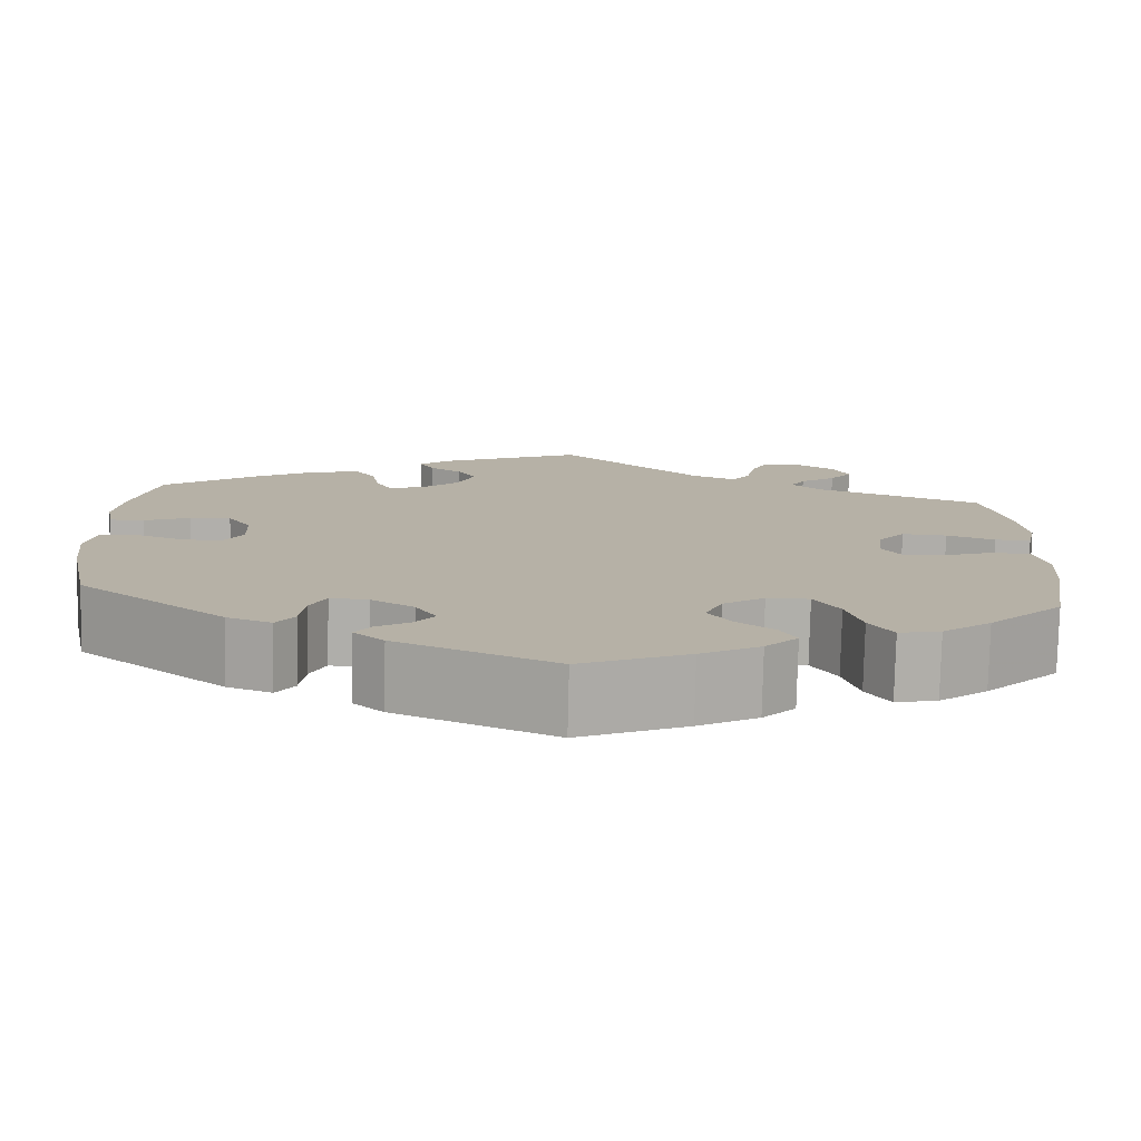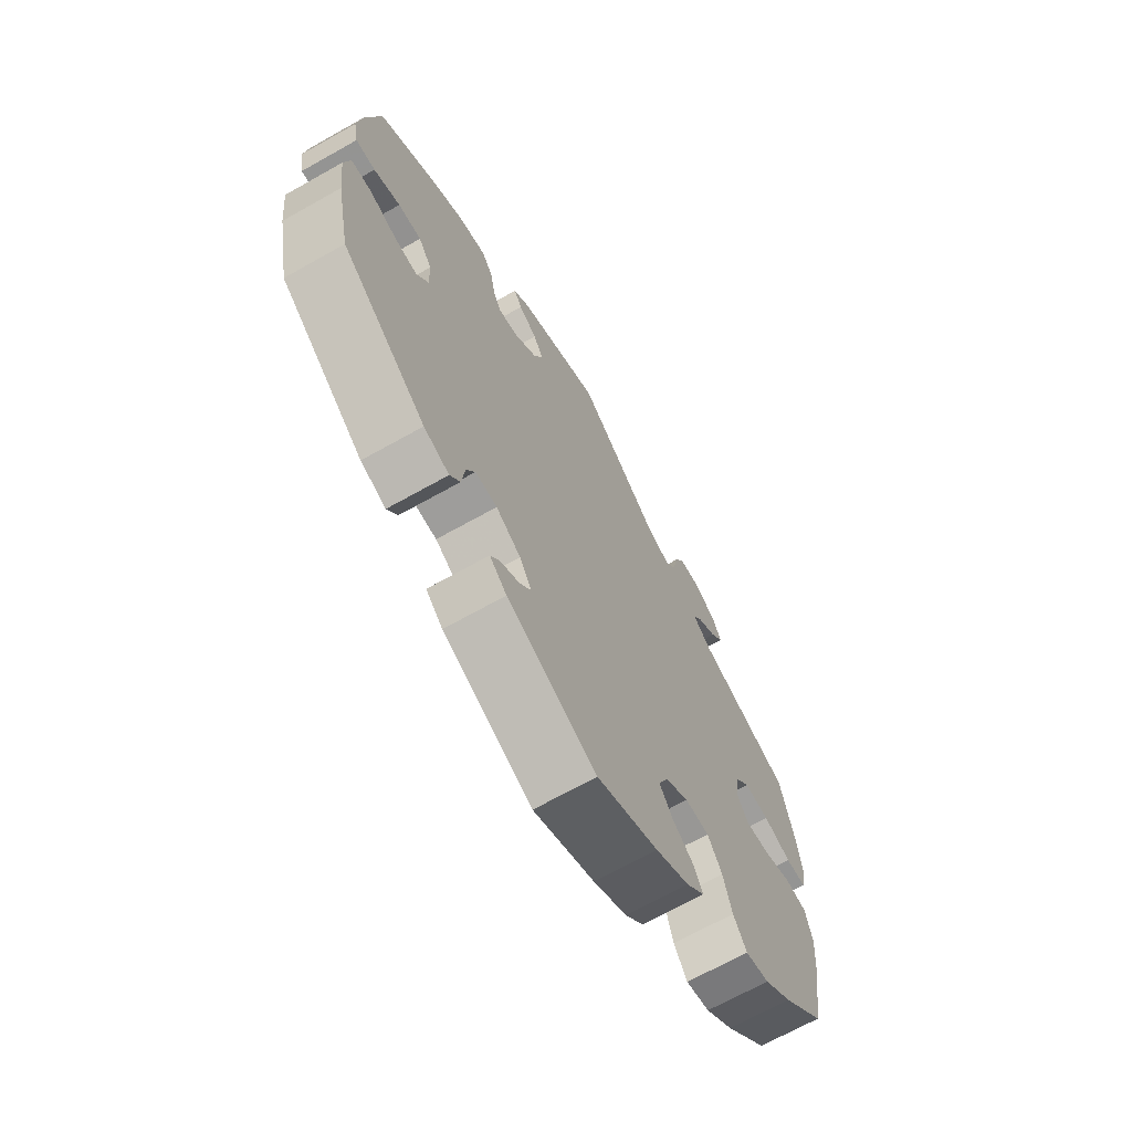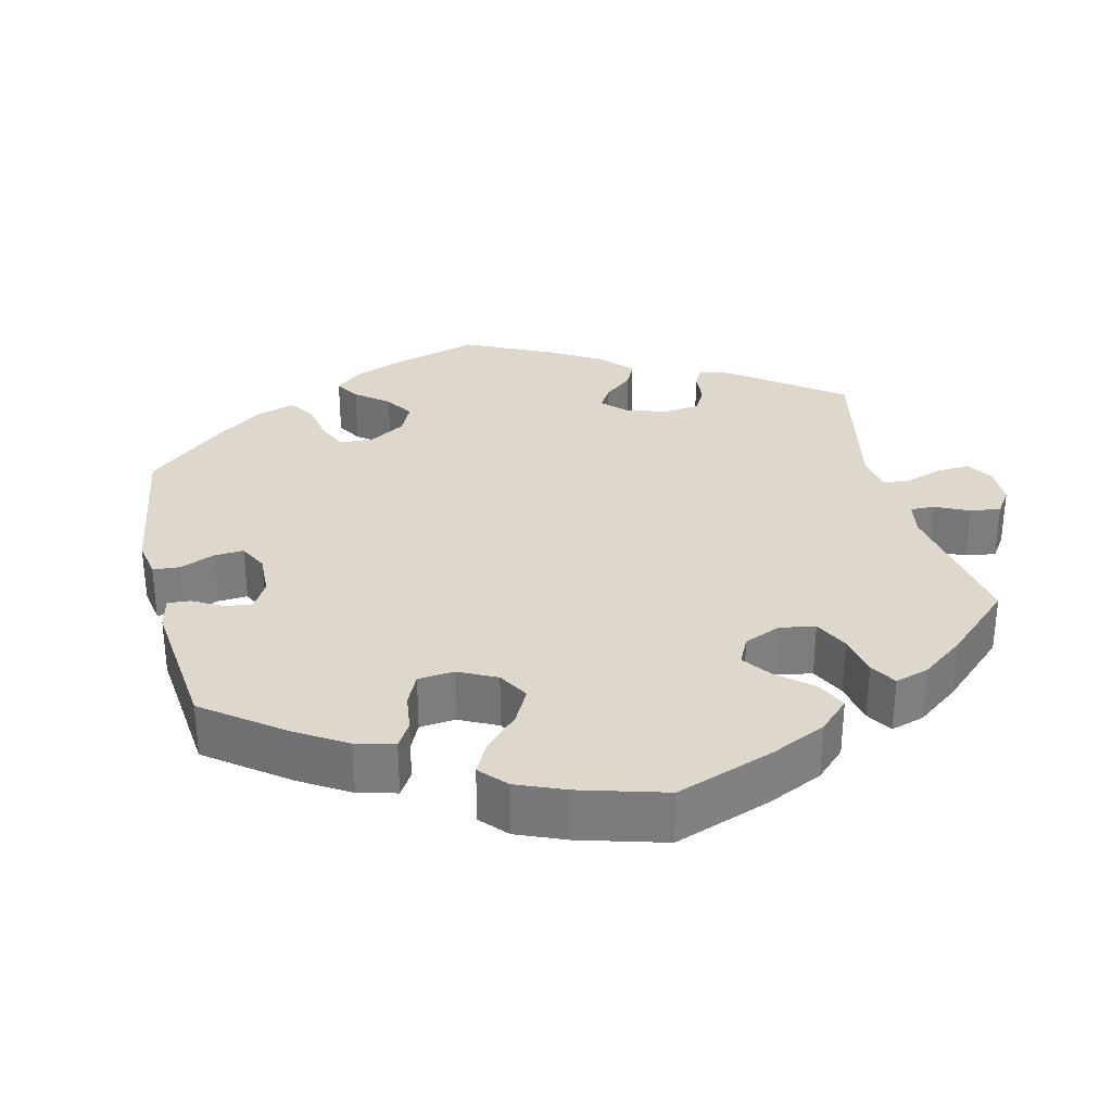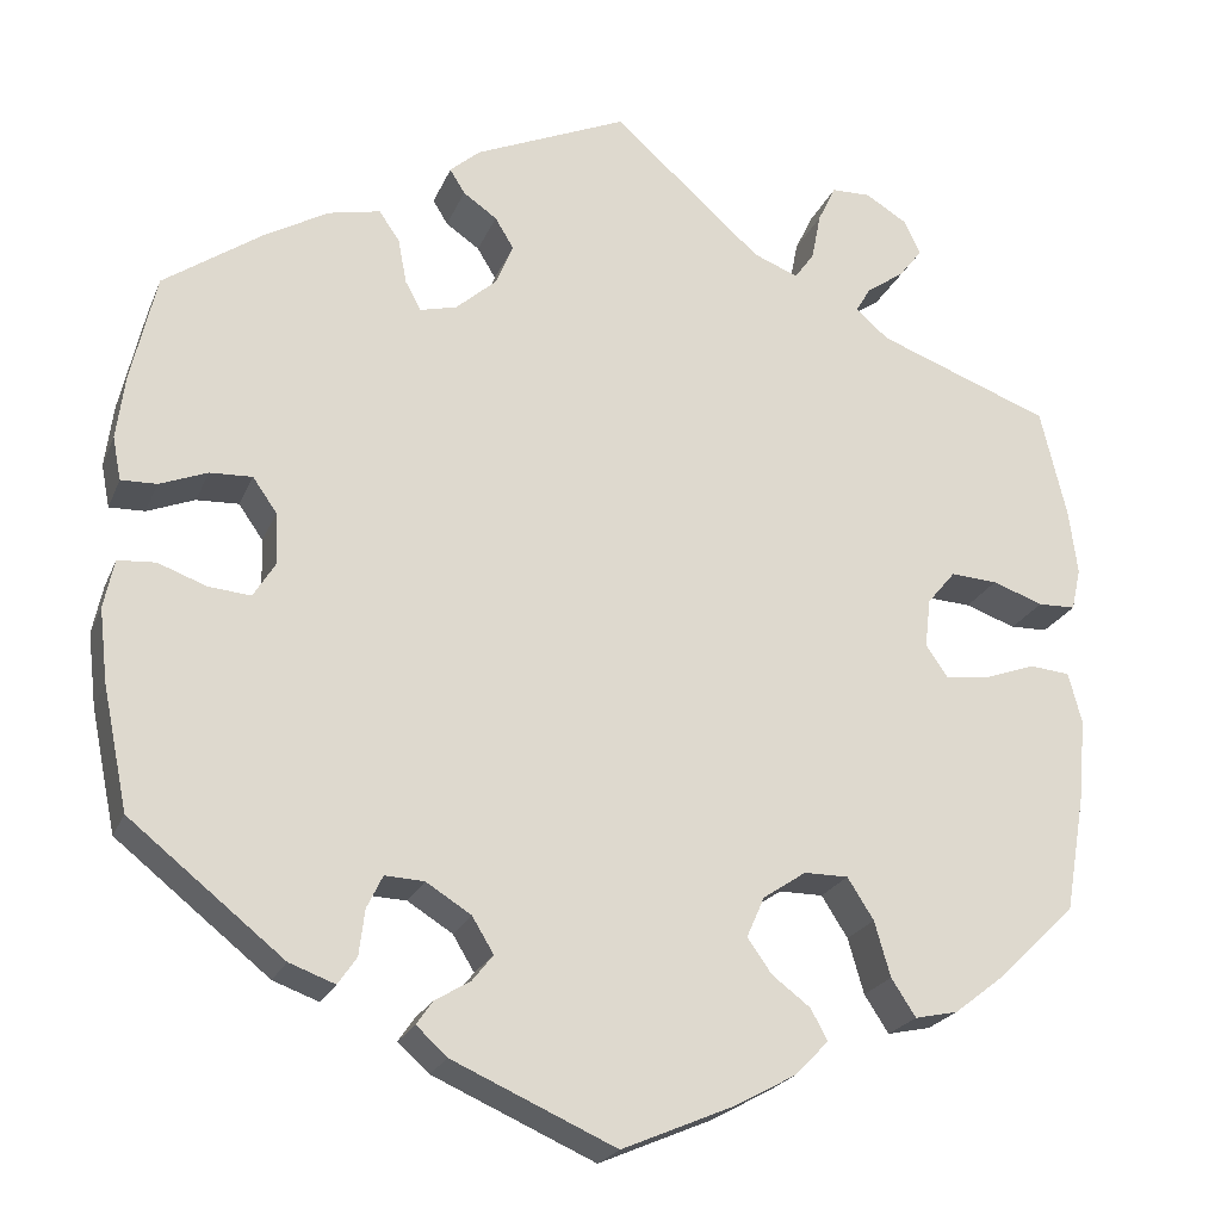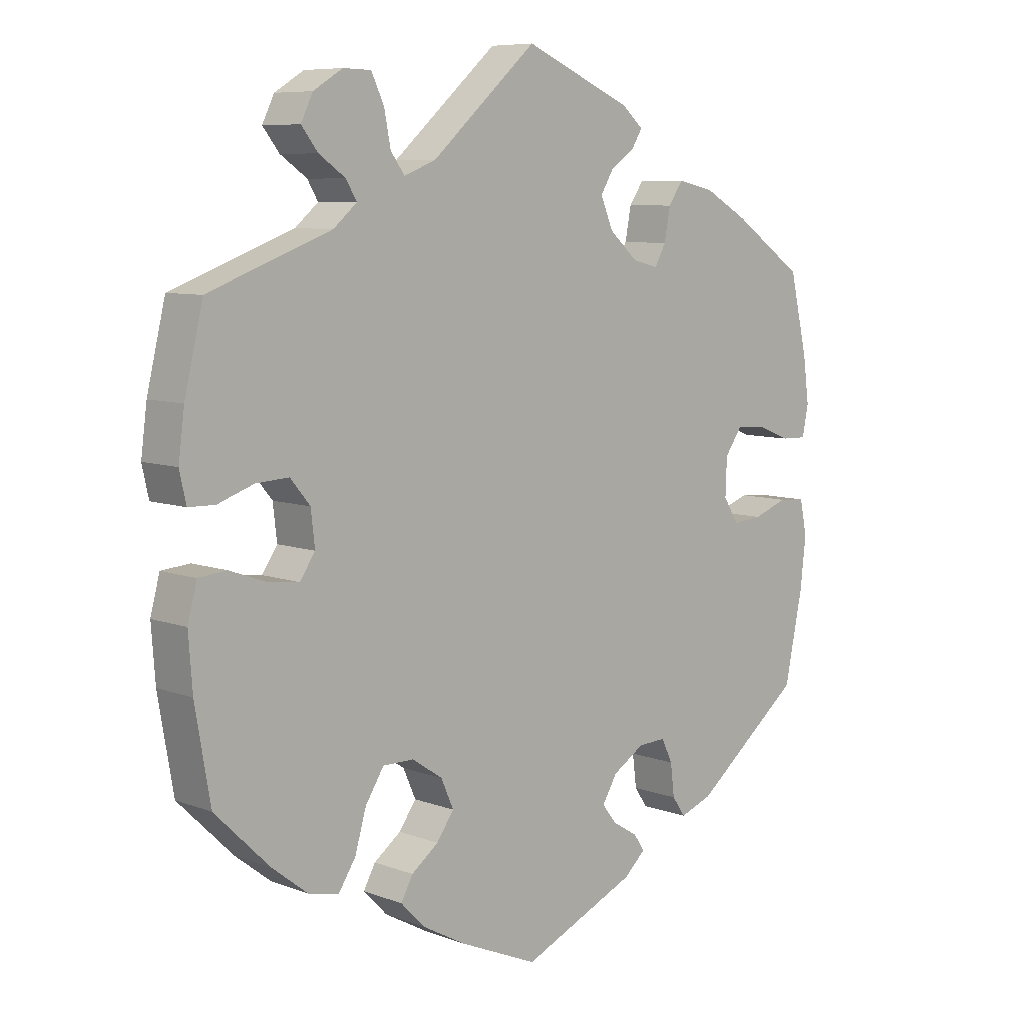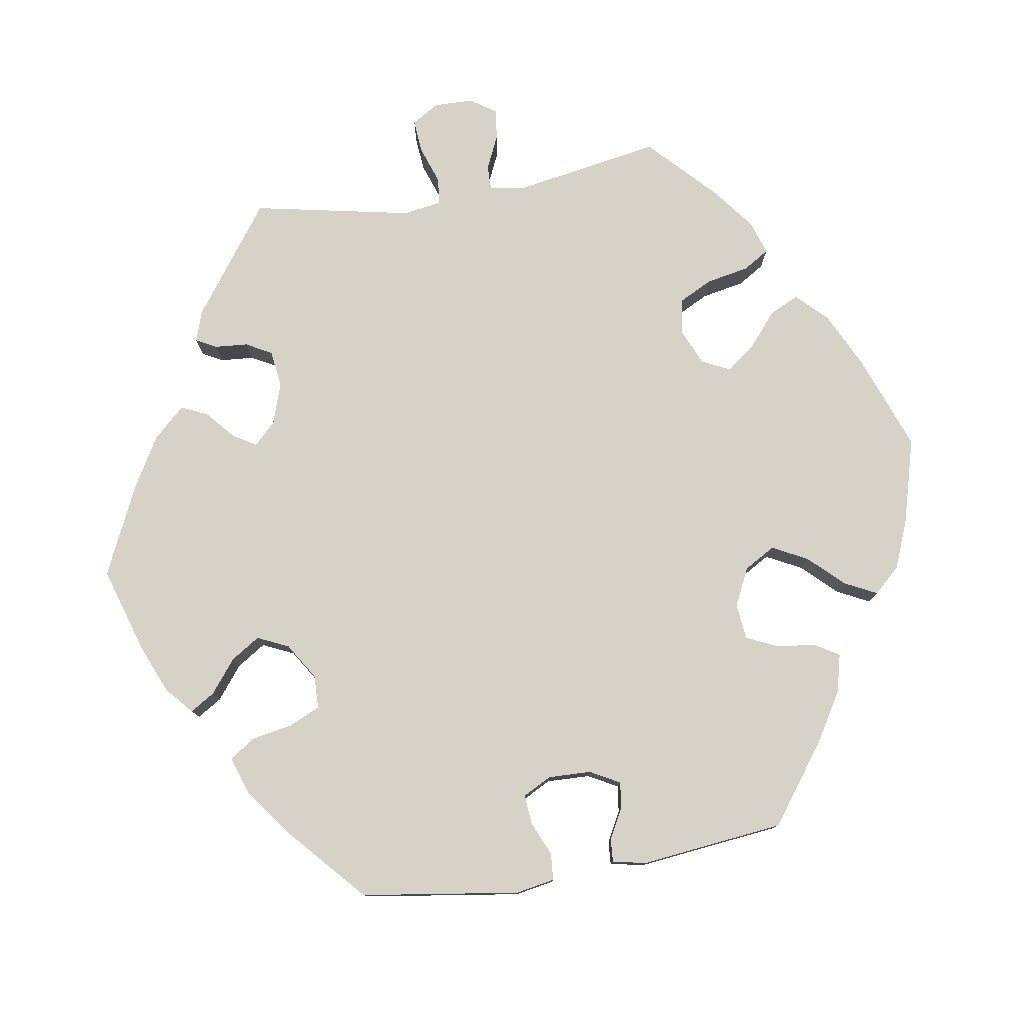
<metadata>
{"format":"obj","ext":"obj","renderer":"f3d","projection":"perspective","resolution":1024,"background":"white","views":[{"elev":-78.0,"azim":178.7,"up":"+Z"},{"elev":-68.2,"azim":119.4,"up":"+Z"},{"elev":31.2,"azim":-133.3,"up":"+Y"},{"elev":-22.3,"azim":161.6,"up":"+Z"},{"elev":7.7,"azim":-43.8,"up":"+Z"},{"elev":78.2,"azim":140.5,"up":"+Y"}]}
</metadata>
<code>
v -0.118 0.07 -0.527
v -0.184 0.07 -0.491
v -0.22 0.07 -0.454
v -0.202 0.07 -0.421
v -0.161 0.07 -0.39
v -0.135 0.07 -0.353
v -0.154 0.07 -0.31
v -0.2 0.07 -0.279
v -0.247 0.07 -0.279
v -0.275 0.07 -0.323
v -0.292 0.07 -0.382
v -0.318 0.07 -0.422
v -0.364 0.07 -0.412
v -0.418 0.07 -0.37
v -0.501 0.07 -0.289
v -0.524 0.07 -0.155
v -0.53 0.07 -0.075
v -0.516 0.07 -0.022
v -0.473 0.07 -0.018
v -0.417 0.07 -0.038
v -0.371 0.07 -0.043
v -0.348 0.07 -0.009
v -0.354 0.07 0.043
v -0.384 0.07 0.079
v -0.434 0.07 0.076
v -0.488 0.07 0.057
v -0.528 0.07 0.058
v -0.538 0.07 0.103
v -0.529 0.07 0.172
v -0.501 0.07 0.289
v -0.316 0.07 0.358
v -0.281 0.07 0.388
v -0.297 0.07 0.415
v -0.337 0.07 0.443
v -0.362 0.07 0.475
v -0.344 0.07 0.512
v -0.3 0.07 0.539
v -0.258 0.07 0.538
v -0.239 0.07 0.498
v -0.229 0.07 0.447
v -0.208 0.07 0.418
v -0.16 0.07 0.437
v -0.001 0.07 0.578
v 0.162 0.07 0.507
v 0.194 0.07 0.479
v 0.178 0.07 0.453
v 0.142 0.07 0.428
v 0.122 0.07 0.395
v 0.141 0.07 0.35
v 0.184 0.07 0.312
v 0.223 0.07 0.302
v 0.24 0.07 0.333
v 0.249 0.07 0.381
v 0.271 0.07 0.413
v 0.326 0.07 0.401
v 0.393 0.07 0.363
v 0.5 0.07 0.289
v 0.527 0.07 0.173
v 0.536 0.07 0.105
v 0.527 0.07 0.059
v 0.489 0.07 0.06
v 0.438 0.07 0.08
v 0.393 0.07 0.082
v 0.367 0.07 0.045
v 0.365 0.07 -0.011
v 0.388 0.07 -0.048
v 0.433 0.07 -0.044
v 0.485 0.07 -0.025
v 0.525 0.07 -0.028
v 0.536 0.07 -0.08
v 0.527 0.07 -0.158
v 0.5 0.07 -0.289
v 0.336 0.07 -0.42
v 0.287 0.07 -0.438
v 0.267 0.07 -0.409
v 0.261 0.07 -0.36
v 0.244 0.07 -0.325
v 0.202 0.07 -0.327
v 0.154 0.07 -0.357
v 0.131 0.07 -0.395
v 0.153 0.07 -0.423
v 0.191 0.07 -0.446
v 0.208 0.07 -0.471
v 0.175 0.07 -0.501
v 0.001 0.07 -0.578
v -0.118 0 -0.527
v -0.184 0 -0.491
v -0.22 0 -0.454
v -0.202 0 -0.421
v -0.161 0 -0.39
v -0.135 0 -0.353
v -0.154 0 -0.31
v -0.2 0 -0.279
v -0.247 0 -0.279
v -0.275 0 -0.323
v -0.292 0 -0.382
v -0.318 0 -0.422
v -0.364 0 -0.412
v -0.418 0 -0.37
v -0.501 0 -0.289
v -0.524 0 -0.155
v -0.53 0 -0.075
v -0.516 0 -0.022
v -0.473 0 -0.018
v -0.417 0 -0.038
v -0.371 0 -0.043
v -0.348 0 -0.009
v -0.354 0 0.043
v -0.384 0 0.079
v -0.434 0 0.076
v -0.488 0 0.057
v -0.528 0 0.058
v -0.538 0 0.103
v -0.529 0 0.172
v -0.501 0 0.289
v -0.316 0 0.358
v -0.281 0 0.388
v -0.297 0 0.415
v -0.337 0 0.443
v -0.362 0 0.475
v -0.344 0 0.512
v -0.3 0 0.539
v -0.258 0 0.538
v -0.239 0 0.498
v -0.229 0 0.447
v -0.208 0 0.418
v -0.16 0 0.437
v -0.001 0 0.578
v 0.162 0 0.507
v 0.194 0 0.479
v 0.178 0 0.453
v 0.142 0 0.428
v 0.122 0 0.395
v 0.141 0 0.35
v 0.184 0 0.312
v 0.223 0 0.302
v 0.24 0 0.333
v 0.249 0 0.381
v 0.271 0 0.413
v 0.326 0 0.401
v 0.393 0 0.363
v 0.5 0 0.289
v 0.527 0 0.173
v 0.536 0 0.105
v 0.527 0 0.059
v 0.489 0 0.06
v 0.438 0 0.08
v 0.393 0 0.082
v 0.367 0 0.045
v 0.365 0 -0.011
v 0.388 0 -0.048
v 0.433 0 -0.044
v 0.485 0 -0.025
v 0.525 0 -0.028
v 0.536 0 -0.08
v 0.527 0 -0.158
v 0.5 0 -0.289
v 0.336 0 -0.42
v 0.287 0 -0.438
v 0.267 0 -0.409
v 0.261 0 -0.36
v 0.244 0 -0.325
v 0.202 0 -0.327
v 0.154 0 -0.357
v 0.131 0 -0.395
v 0.153 0 -0.423
v 0.191 0 -0.446
v 0.208 0 -0.471
v 0.175 0 -0.501
v 0.001 0 -0.578
f 81 82 83 84
f 80 81 84 85
f 79 80 85 1
f 73 74 75 76
f 73 76 77
f 72 73 77
f 71 72 77 78
f 67 68 69 70
f 66 67 70 71
f 59 60 61 62
f 59 62 63
f 58 59 63
f 57 58 63
f 56 57 63 64
f 52 53 54 55
f 51 52 55 56
f 44 45 46 47
f 42 43 44 47
f 41 42 47 48
f 37 38 39 40
f 37 40 41
f 36 37 41
f 33 34 35 36
f 32 33 36 41
f 31 32 41 48
f 25 26 27 28
f 24 25 28 29
f 17 18 19 20
f 17 20 21
f 16 17 21
f 15 16 21
f 14 15 21 22
f 10 11 12 13
f 9 10 13 14
f 2 3 4 5
f 79 1 2 5
f 78 79 5 6
f 66 71 78 6
f 51 56 64
f 50 51 64 65
f 49 50 65
f 30 31 48 49
f 24 29 30 49
f 23 24 49 65
f 22 23 65 66
f 9 14 22
f 8 9 22 66
f 66 6 7
f 7 8 66
f 169 168 167 166
f 170 169 166 165
f 86 170 165 164
f 161 160 159 158
f 162 161 158
f 162 158 157
f 163 162 157 156
f 155 154 153 152
f 156 155 152 151
f 147 146 145 144
f 148 147 144
f 148 144 143
f 148 143 142
f 149 148 142 141
f 140 139 138 137
f 141 140 137 136
f 132 131 130 129
f 132 129 128 127
f 133 132 127 126
f 125 124 123 122
f 126 125 122
f 126 122 121
f 121 120 119 118
f 126 121 118 117
f 133 126 117 116
f 113 112 111 110
f 114 113 110 109
f 105 104 103 102
f 106 105 102
f 106 102 101
f 106 101 100
f 107 106 100 99
f 98 97 96 95
f 99 98 95 94
f 90 89 88 87
f 90 87 86 164
f 91 90 164 163
f 91 163 156 151
f 149 141 136
f 150 149 136 135
f 150 135 134
f 134 133 116 115
f 134 115 114 109
f 150 134 109 108
f 151 150 108 107
f 107 99 94
f 151 107 94 93
f 92 91 151
f 151 93 92
f 1 86 87 2
f 2 87 88 3
f 3 88 89 4
f 4 89 90 5
f 5 90 91 6
f 6 91 92 7
f 7 92 93 8
f 8 93 94 9
f 9 94 95 10
f 10 95 96 11
f 11 96 97 12
f 12 97 98 13
f 13 98 99 14
f 14 99 100 15
f 15 100 101 16
f 16 101 102 17
f 17 102 103 18
f 18 103 104 19
f 19 104 105 20
f 20 105 106 21
f 21 106 107 22
f 22 107 108 23
f 23 108 109 24
f 24 109 110 25
f 25 110 111 26
f 26 111 112 27
f 27 112 113 28
f 28 113 114 29
f 29 114 115 30
f 30 115 116 31
f 31 116 117 32
f 32 117 118 33
f 33 118 119 34
f 34 119 120 35
f 35 120 121 36
f 36 121 122 37
f 37 122 123 38
f 38 123 124 39
f 39 124 125 40
f 40 125 126 41
f 41 126 127 42
f 42 127 128 43
f 43 128 129 44
f 44 129 130 45
f 45 130 131 46
f 46 131 132 47
f 47 132 133 48
f 48 133 134 49
f 49 134 135 50
f 50 135 136 51
f 51 136 137 52
f 52 137 138 53
f 53 138 139 54
f 54 139 140 55
f 55 140 141 56
f 56 141 142 57
f 57 142 143 58
f 58 143 144 59
f 59 144 145 60
f 60 145 146 61
f 61 146 147 62
f 62 147 148 63
f 63 148 149 64
f 64 149 150 65
f 65 150 151 66
f 66 151 152 67
f 67 152 153 68
f 68 153 154 69
f 69 154 155 70
f 70 155 156 71
f 71 156 157 72
f 72 157 158 73
f 73 158 159 74
f 74 159 160 75
f 75 160 161 76
f 76 161 162 77
f 77 162 163 78
f 78 163 164 79
f 79 164 165 80
f 80 165 166 81
f 81 166 167 82
f 82 167 168 83
f 83 168 169 84
f 84 169 170 85
f 85 170 86 1

</code>
